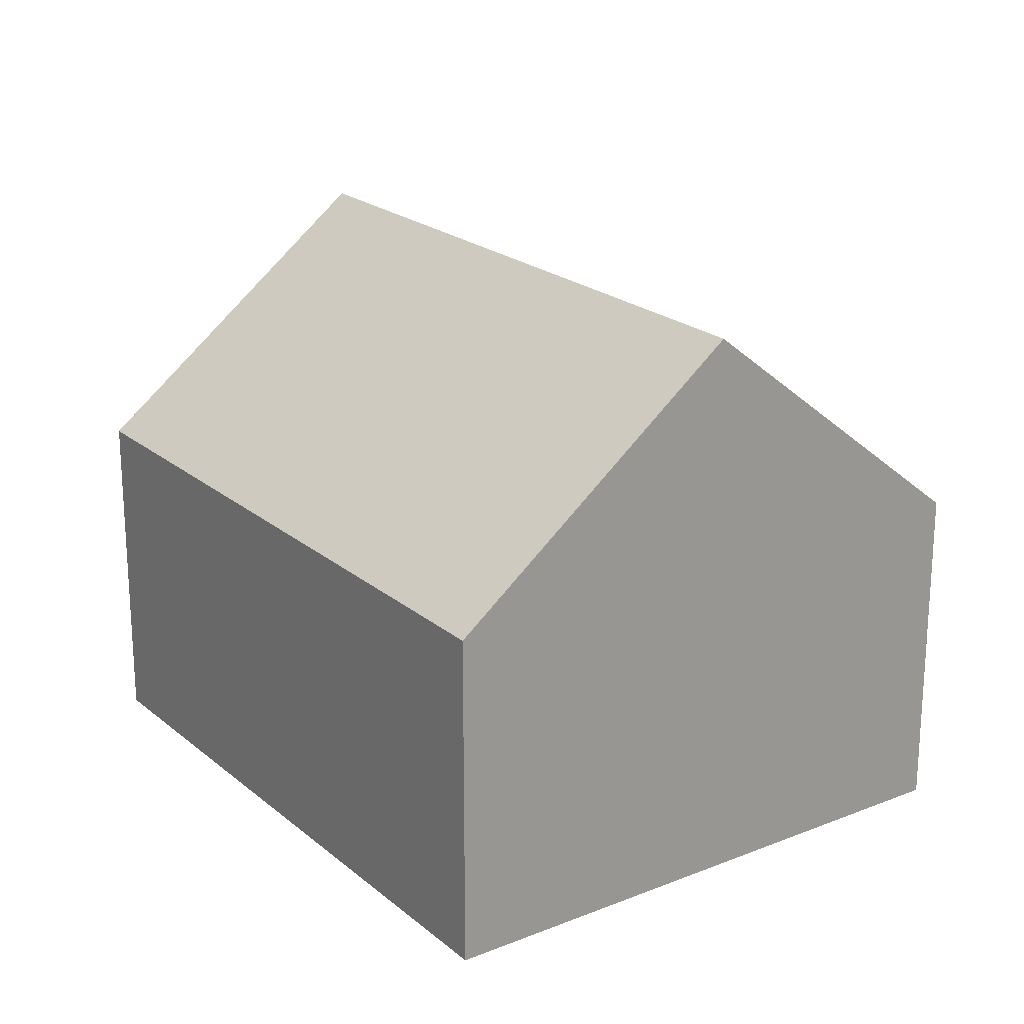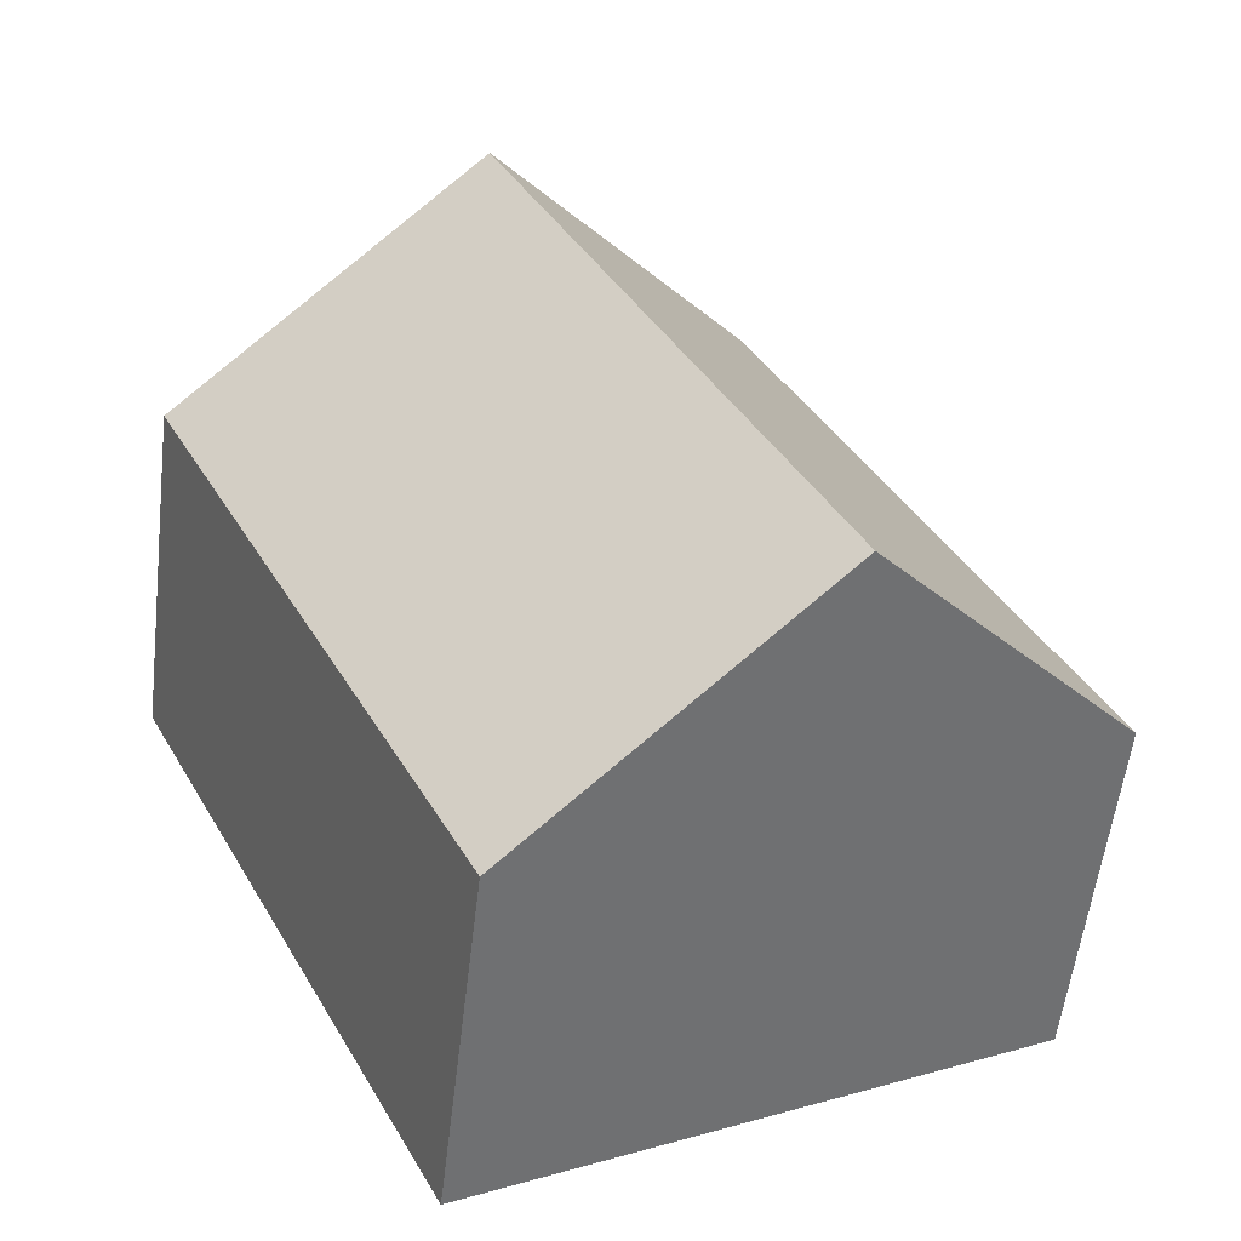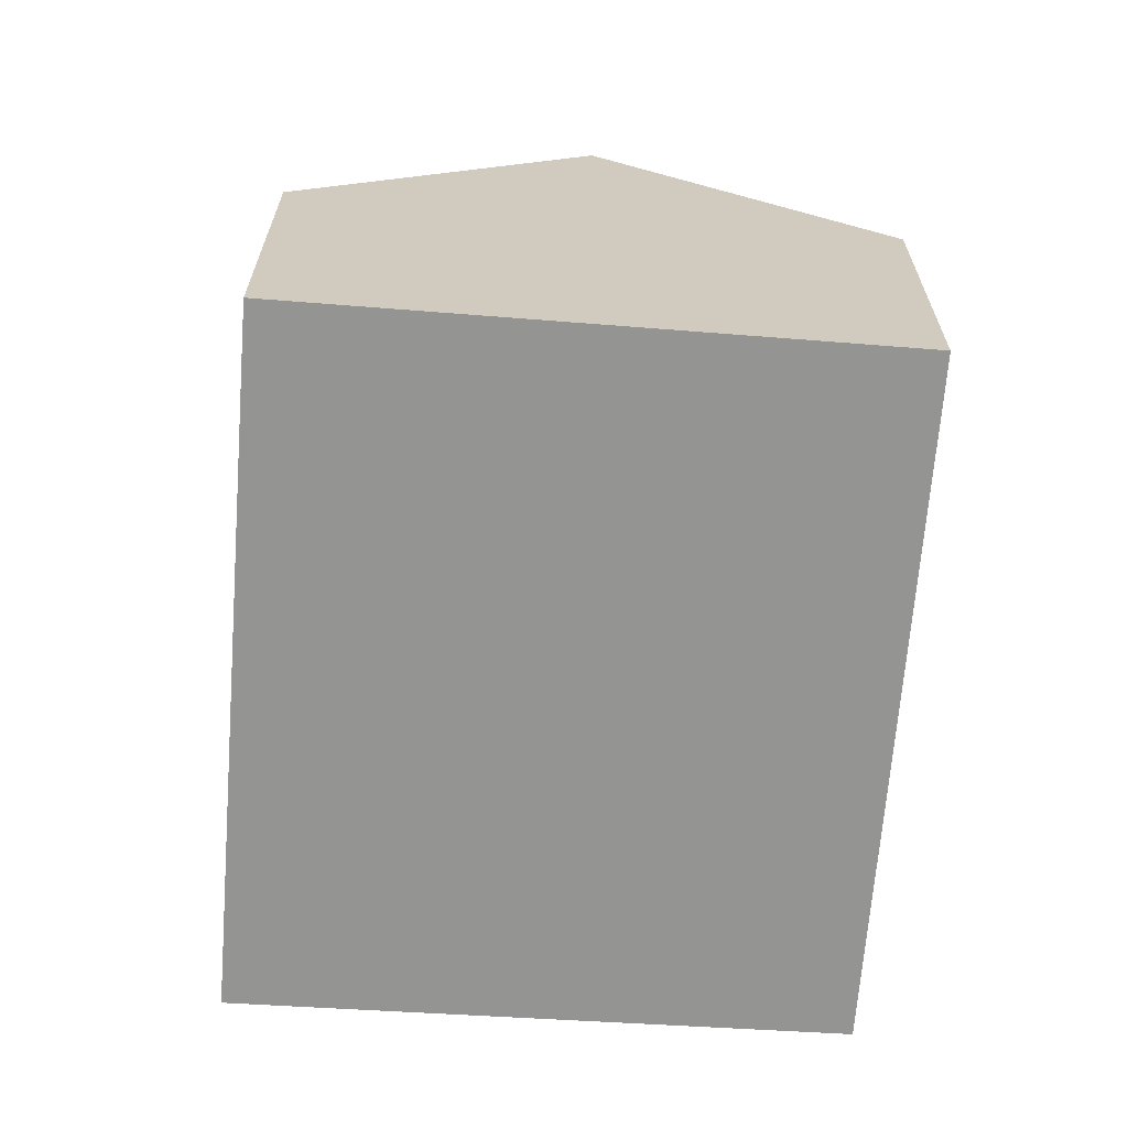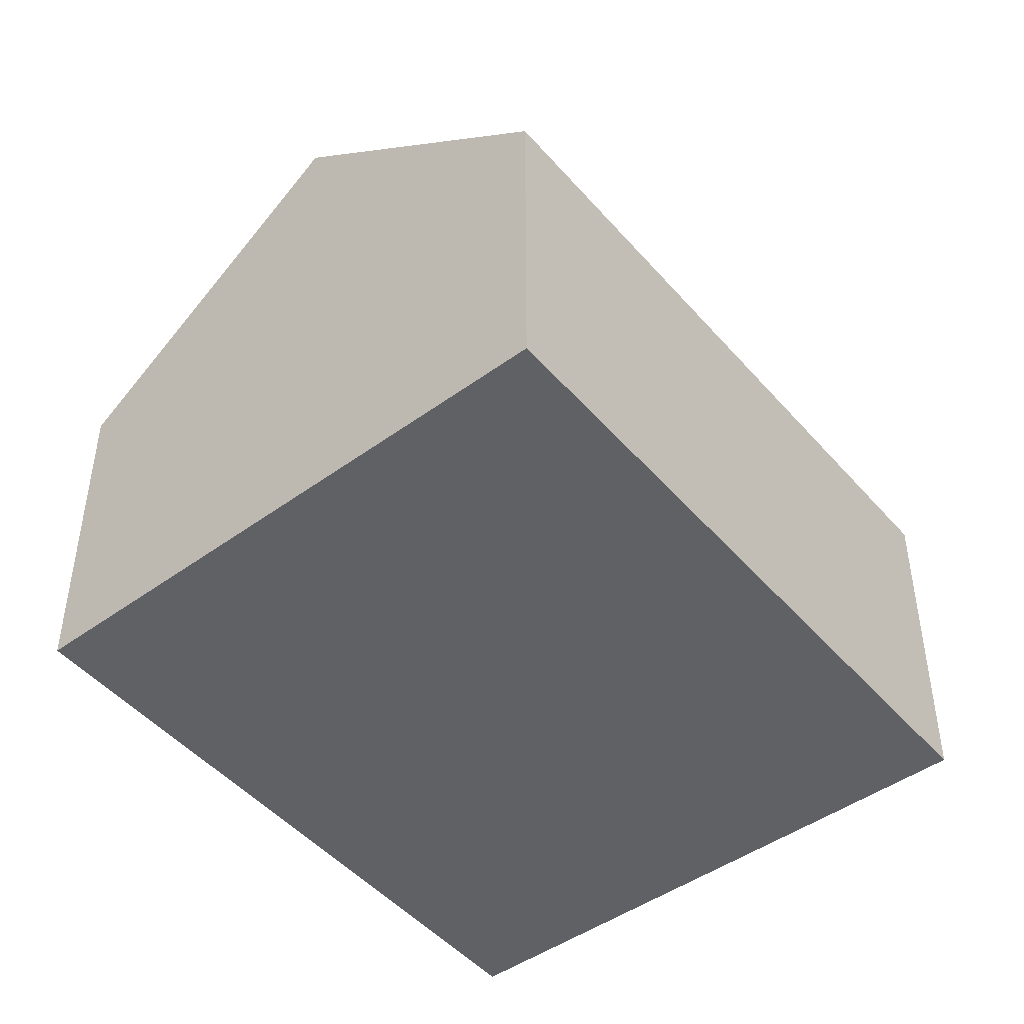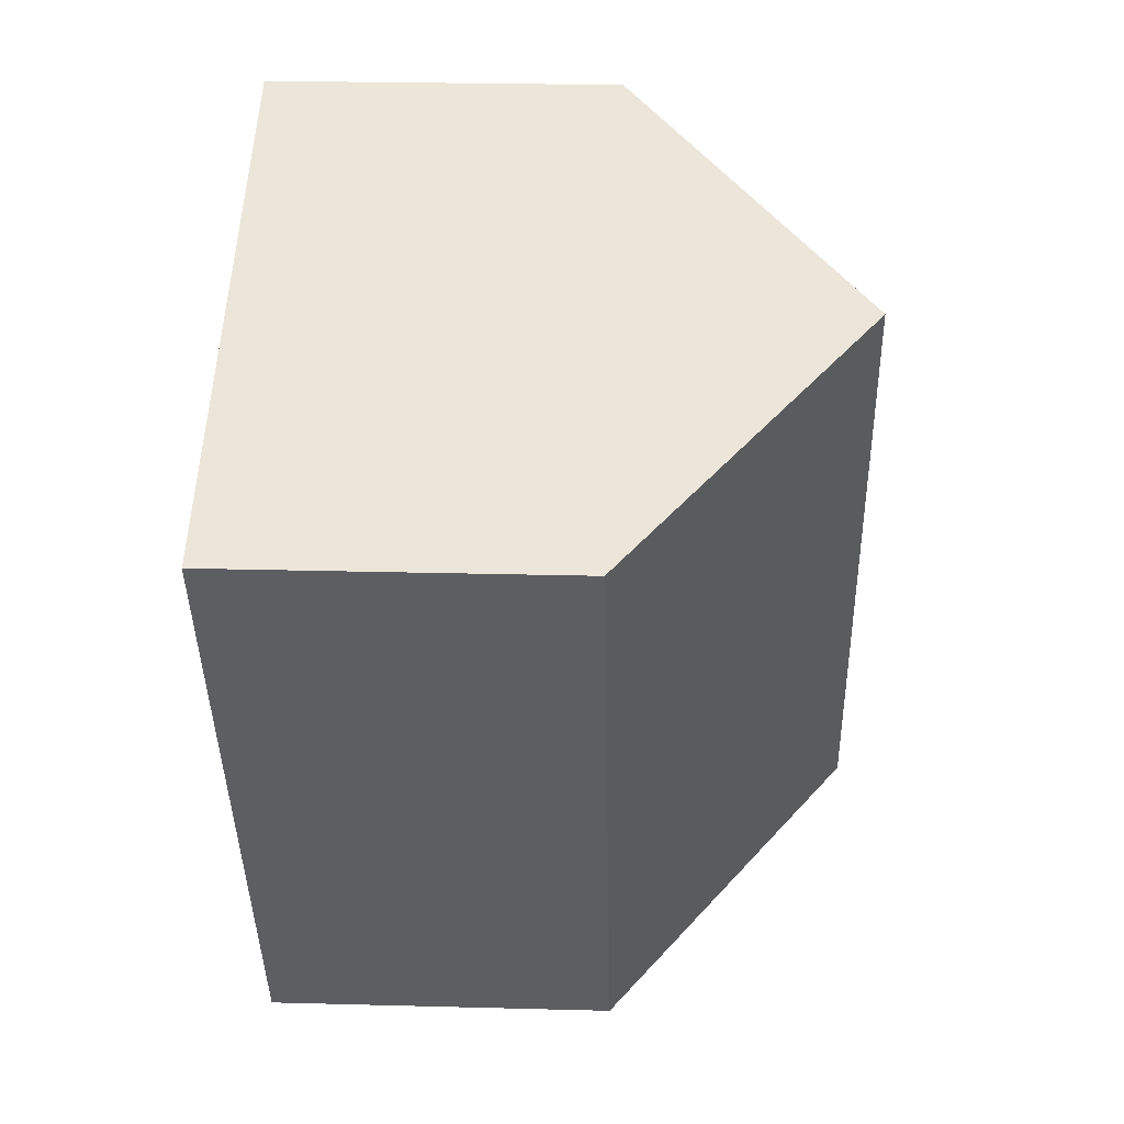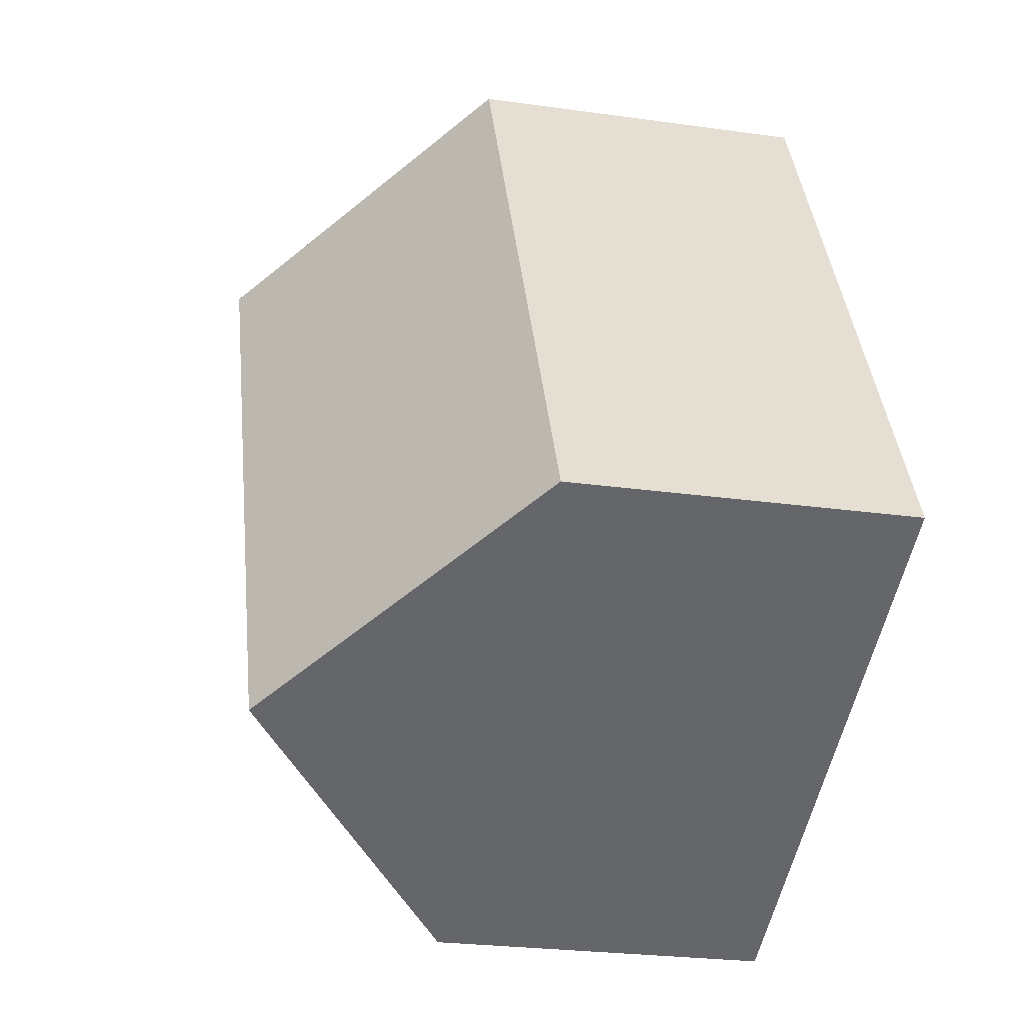
<metadata>
{"format":"obj","ext":"obj","renderer":"f3d","projection":"perspective","resolution":1024,"background":"white","views":[{"elev":21.6,"azim":171.5,"up":"+Y"},{"elev":-56.3,"azim":173.2,"up":"+Z"},{"elev":-66.9,"azim":-157.8,"up":"+Y"},{"elev":-47.2,"azim":65.2,"up":"+Y"},{"elev":24.5,"azim":92.5,"up":"+Z"},{"elev":-25.3,"azim":-102.8,"up":"+Z"}]}
</metadata>
<code>
v  7.192 4.553 -3.615
v  7.762 7.697 6.481
v  11.39 4.553 4.744
v  3.596 7.697 -1.808
v  0 4.553 2.788e-16
v  4.13 4.553 8.218
v  0 0 0
v  4.13 -5.032e-16 8.218
v  7.762 -3.968e-16 6.481
v  11.39 -2.905e-16 4.744
v  7.192 2.214e-16 -3.615
v  3.596 1.107e-16 -1.808
g defaultobject
f 1 2 3
f 2 1 4
f 5 2 4
f 2 5 6
f 7 6 5
f 6 7 8
f 8 2 6
f 2 8 3
f 3 8 9
f 3 9 10
f 10 1 3
f 1 10 11
f 1 5 4
f 5 1 7
f 7 1 12
f 12 1 11
f 9 11 10
f 11 9 8
f 11 8 7
f 11 7 12

</code>
